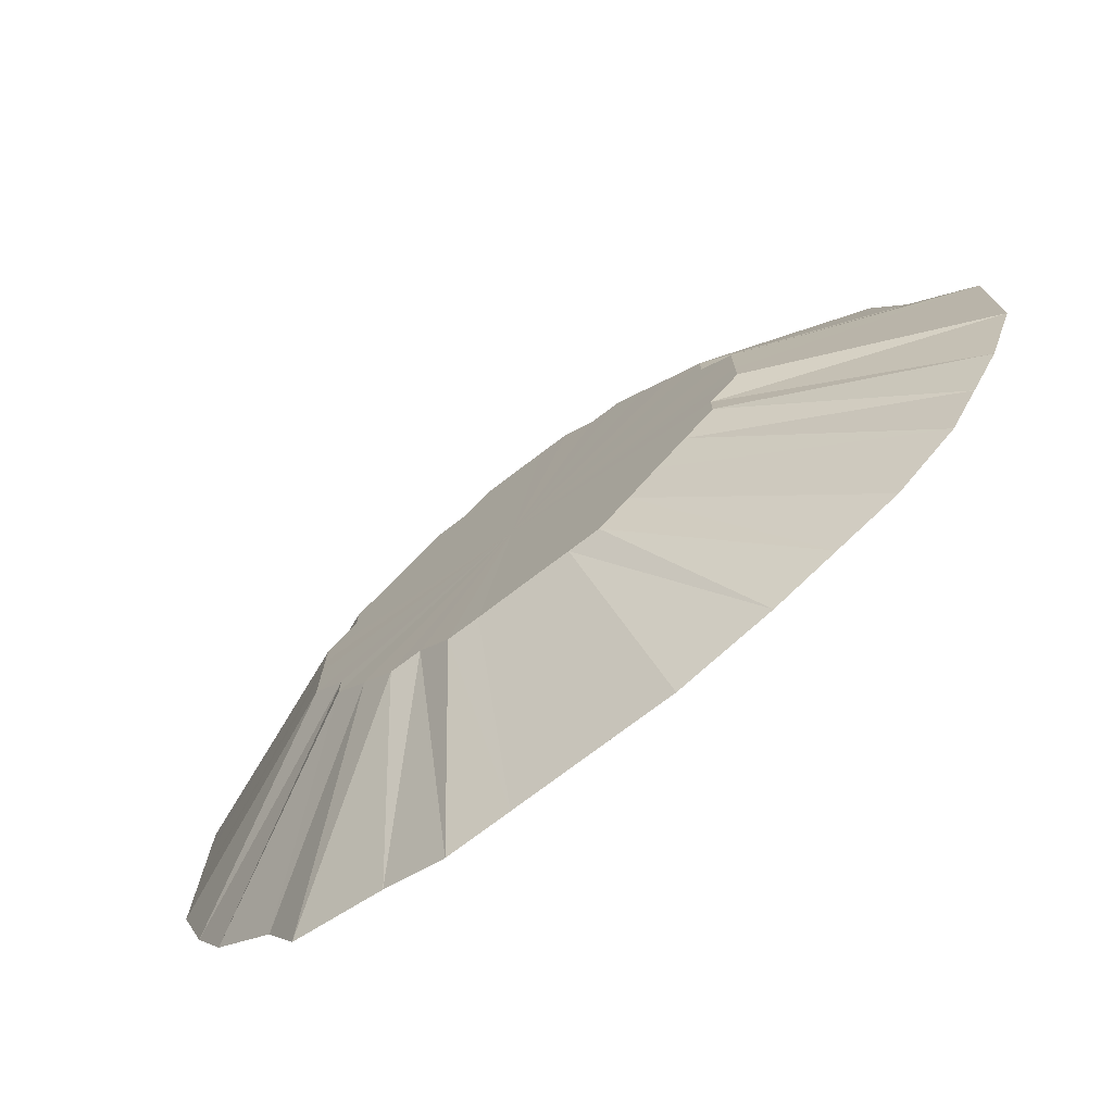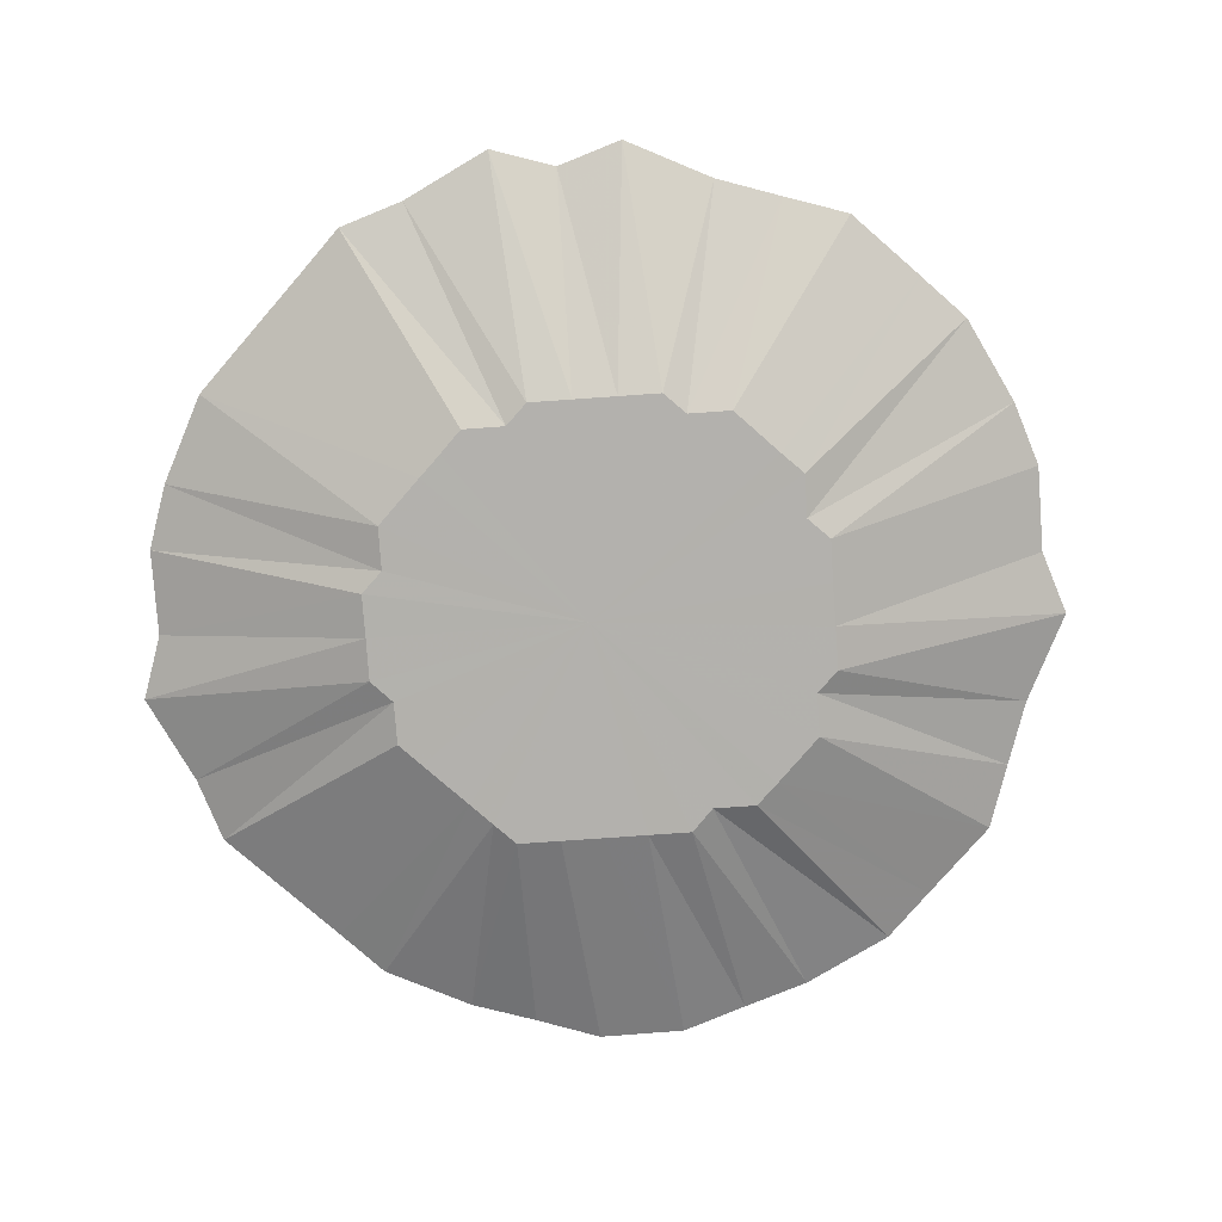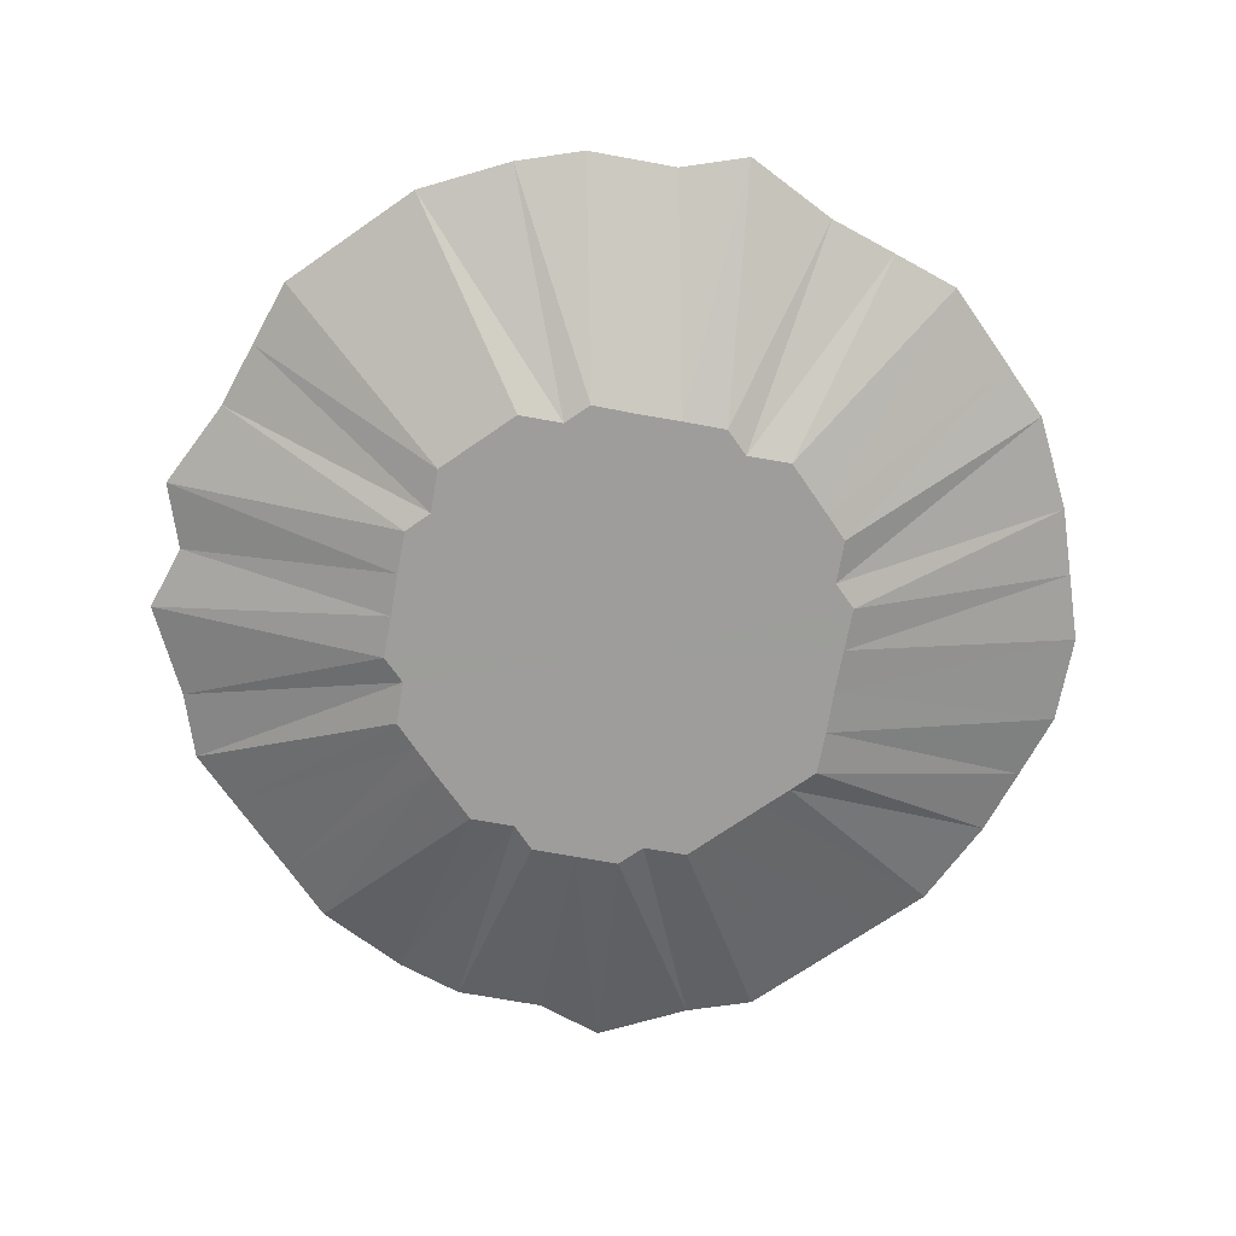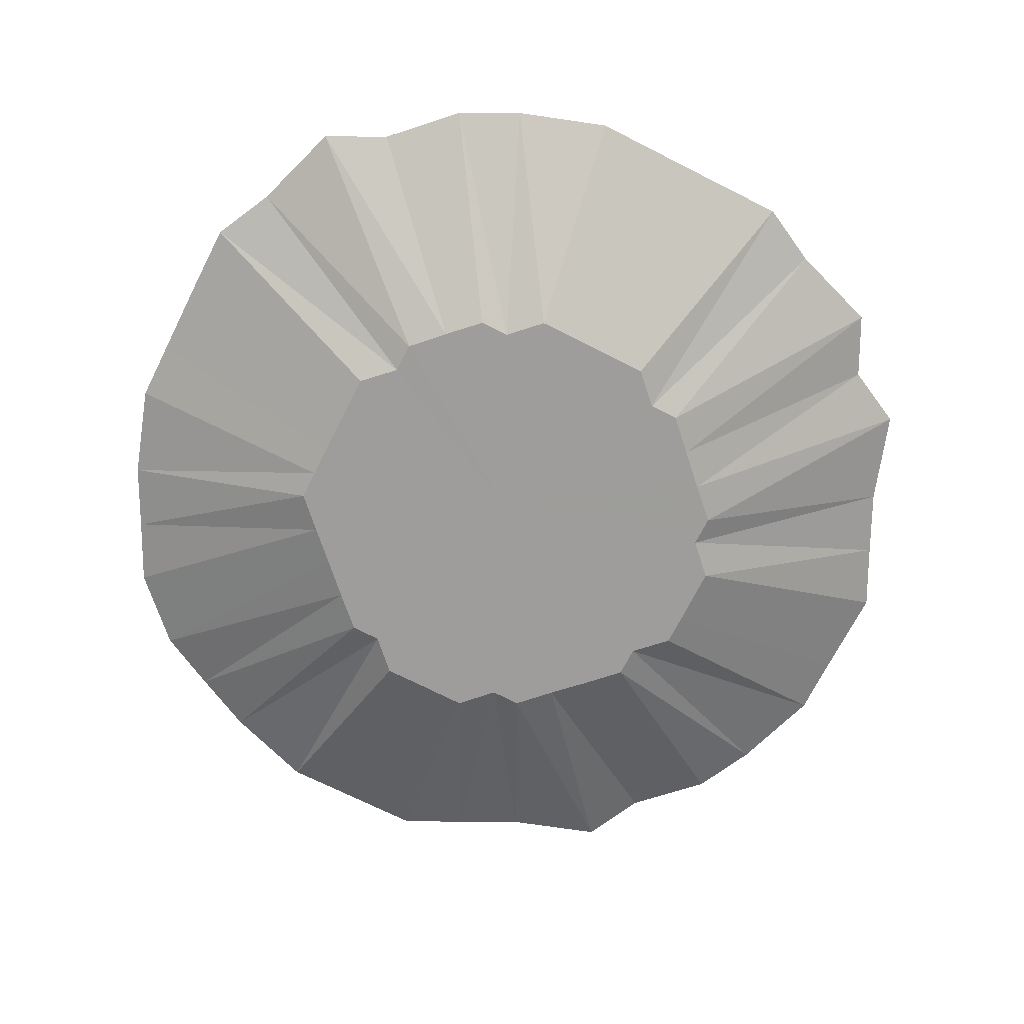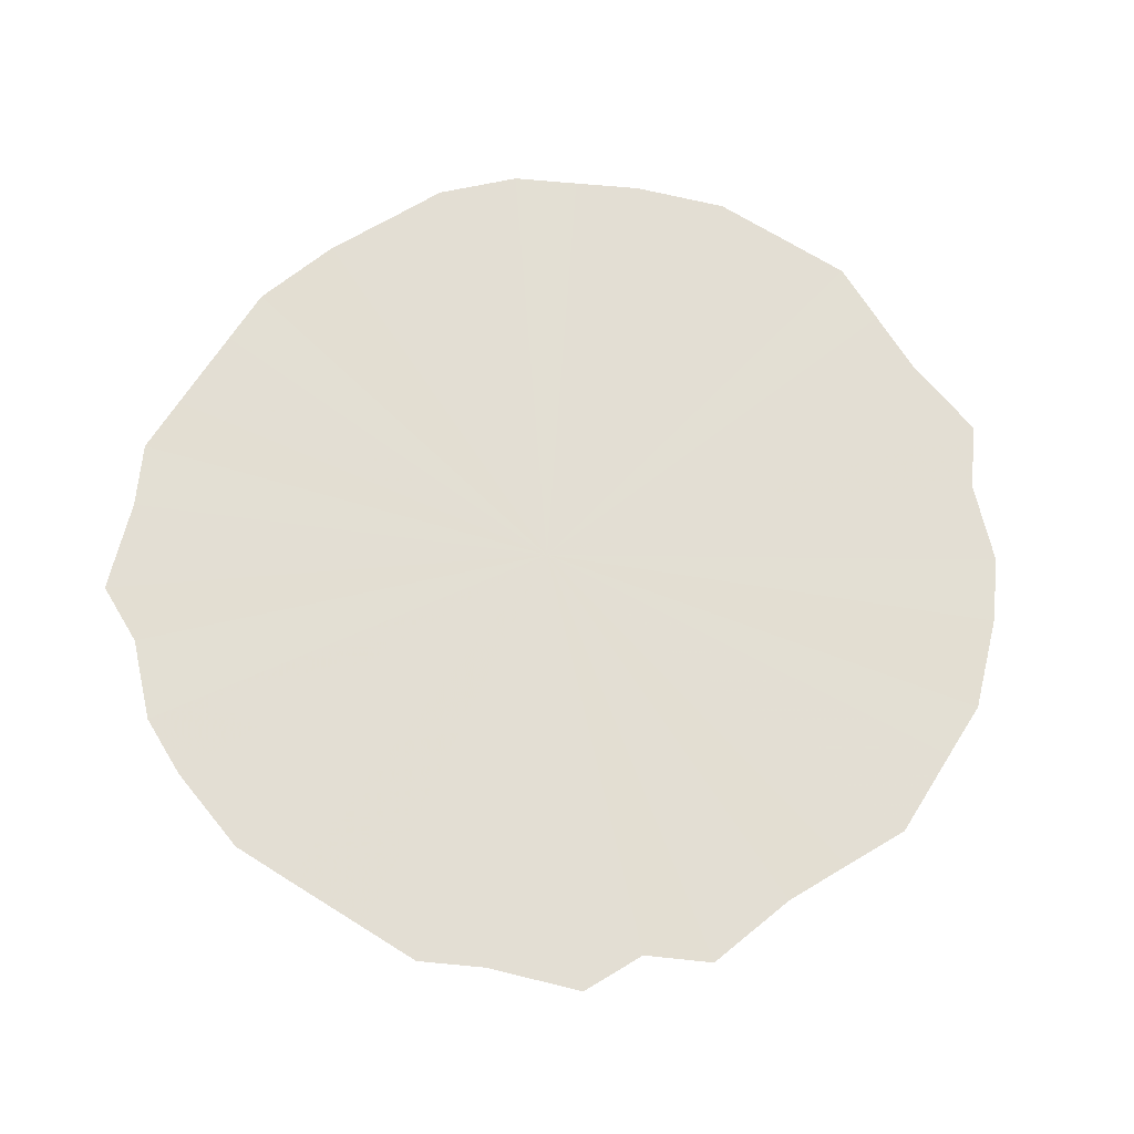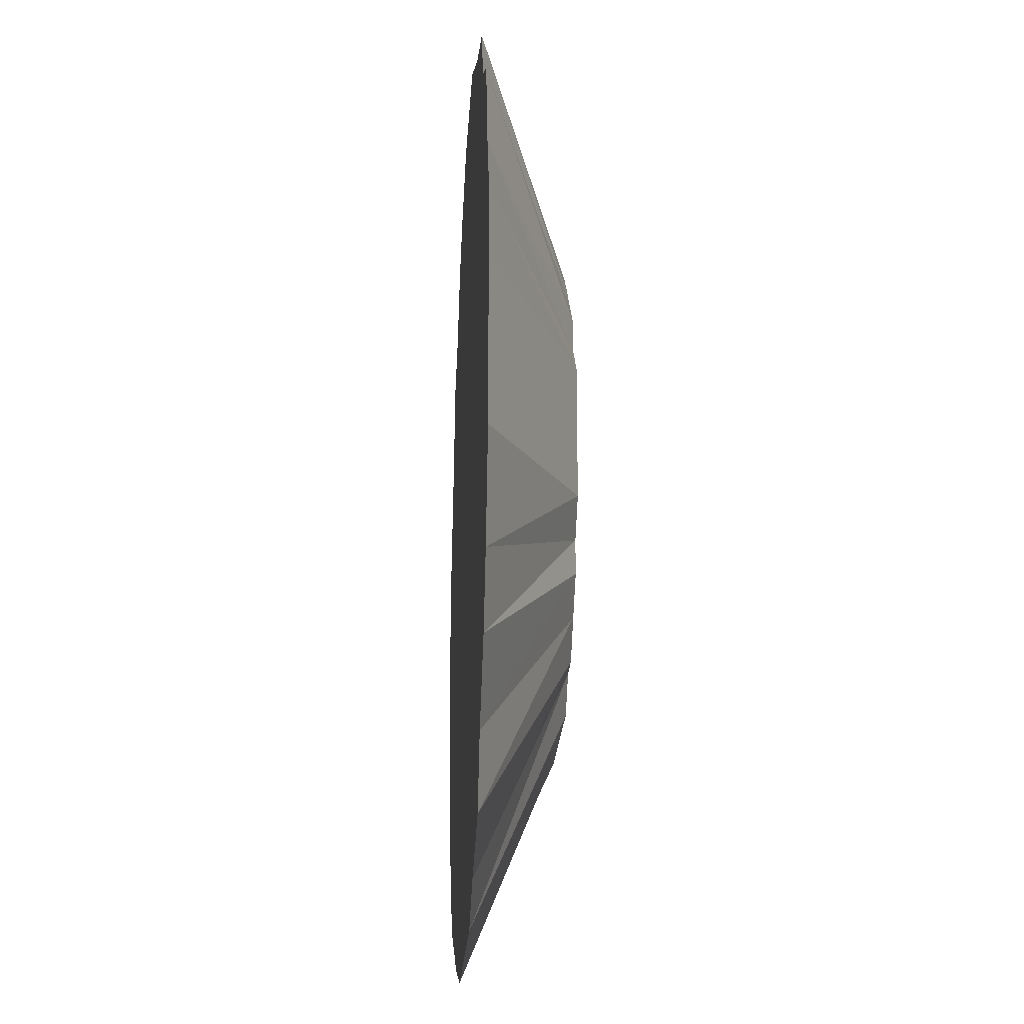
<metadata>
{"format":"obj","ext":"obj","renderer":"f3d","projection":"perspective","resolution":1024,"background":"white","views":[{"elev":-75.6,"azim":-142.9,"up":"+Y"},{"elev":-79.2,"azim":139.1,"up":"+Z"},{"elev":-70.5,"azim":-145.3,"up":"+Z"},{"elev":-70.5,"azim":63.1,"up":"+Z"},{"elev":67.3,"azim":122.3,"up":"+Z"},{"elev":-22.2,"azim":86.7,"up":"+Y"}]}
</metadata>
<code>
o 19091
v 2163 1871 14.12
v 2163 1871 14.12
v 2163 1871 14.15
v 2163 1871 14.15
v 2163 1871 14.15
v 2163 1871 14.15
v 2163 1871 14.12
v 2163 1871 14.12
v 2163 1871 14.15
v 2163 1871 14.15
v 2163 1871 14.12
v 2163 1871 14.15
v 2163 1871 14.15
v 2163 1871 14.12
v 2163 1871 14.15
v 2163 1871 14.15
v 2163 1871 14.12
v 2163 1871 14.15
v 2163 1871 14.15
v 2163 1871 14.12
v 2163 1871 14.15
v 2163 1871 14.15
v 2163 1871 14.12
v 2163 1871 14.15
v 2163 1871 14.15
v 2163 1871 14.12
v 2163 1871 14.15
v 2163 1871 14.15
v 2163 1871 14.12
v 2163 1871 14.15
v 2163 1871 14.15
v 2163 1871 14.12
v 2163 1871 14.15
v 2163 1871 14.15
v 2163 1871 14.12
v 2163 1871 14.15
v 2163 1871 14.15
v 2163 1871 14.12
v 2163 1871 14.15
v 2163 1871 14.15
v 2163 1871 14.12
v 2163 1871 14.15
v 2163 1871 14.15
v 2163 1871 14.12
v 2163 1871 14.15
v 2163 1871 14.15
v 2163 1871 14.12
v 2163 1871 14.15
v 2163 1871 14.15
v 2163 1871 14.12
v 2163 1871 14.15
v 2163 1871 14.15
v 2163 1871 14.12
v 2163 1871 14.15
v 2163 1871 14.15
v 2163 1871 14.12
v 2163 1871 14.15
v 2163 1871 14.15
v 2163 1871 14.12
v 2163 1871 14.15
v 2163 1871 14.15
v 2163 1871 14.12
v 2163 1871 14.15
v 2163 1871 14.15
v 2163 1871 14.12
v 2163 1871 14.15
v 2163 1871 14.15
v 2163 1871 14.12
v 2163 1871 14.15
v 2163 1871 14.15
v 2163 1871 14.12
v 2163 1871 14.15
v 2163 1871 14.15
v 2163 1871 14.12
v 2163 1871 14.15
v 2163 1871 14.15
v 2163 1871 14.12
v 2163 1871 14.15
v 2163 1871 14.15
v 2163 1871 14.12
v 2163 1871 14.15
v 2163 1871 14.15
v 2163 1871 14.12
v 2163 1871 14.15
v 2163 1871 14.15
v 2163 1871 14.12
v 2163 1871 14.15
v 2163 1871 14.15
v 2163 1871 14.12
v 2163 1871 14.15
v 2163 1871 14.15
v 2163 1871 14.12
v 2163 1871 14.15
v 2163 1871 14.15
v 2163 1871 14.12
v 2163 1871 14.15
v 2163 1871 14.15
v 2163 1871 14.12
v 2163 1871 14.15
v 2163 1871 14.15
v 2163 1871 14.12
v 2163 1871 14.15
v 2163 1871 14.15
v 2163 1871 14.12
v 2163 1871 14.15
v 2163 1871 14.15
v 2163 1871 14.12
v 2163 1871 14.15
v 2163 1871 14.15
v 2163 1871 14.12
v 2163 1871 14.15
v 2163 1871 14.15
v 2163 1871 14.15
v 2163 1871 14.15
v 2163 1871 14.15
v 2163 1871 14.15
v 2163 1871 14.15
v 2163 1871 14.15
v 2163 1871 14.15
v 2163 1871 14.15
v 2163 1871 14.15
v 2163 1871 14.15
v 2163 1871 14.15
v 2163 1871 14.15
v 2163 1871 14.15
v 2163 1871 14.15
v 2163 1871 14.15
v 2163 1871 14.15
v 2163 1871 14.15
v 2163 1871 14.15
v 2163 1871 14.15
v 2163 1871 14.15
v 2163 1871 14.15
v 2163 1871 14.15
v 2163 1871 14.15
v 2163 1871 14.15
v 2163 1871 14.15
v 2163 1871 14.15
v 2163 1871 14.15
v 2163 1871 14.15
v 2163 1871 14.15
v 2163 1871 14.15
v 2163 1871 14.15
v 2163 1871 14.15
v 2163 1871 14.15
v 2163 1871 14.15
v 2163 1871 14.15
v 2163 1871 14.15
v 2163 1871 14.15
v 2163 1871 14.15
f 1 2 3
f 2 4 5
f 1 5 6
f 1 7 2
f 8 6 9
f 8 1 10
f 8 7 1
f 11 12 4
f 2 11 13
f 2 7 11
f 14 8 15
f 14 7 8
f 14 9 16
f 11 17 18
f 11 7 17
f 17 19 12
f 20 16 21
f 20 14 22
f 20 7 14
f 23 24 19
f 17 23 25
f 17 7 23
f 26 20 27
f 26 7 20
f 26 21 28
f 23 29 30
f 23 7 29
f 29 31 24
f 32 28 33
f 32 26 34
f 32 7 26
f 35 36 31
f 29 35 37
f 29 7 35
f 38 32 39
f 38 7 32
f 38 33 40
f 35 41 42
f 35 7 41
f 41 43 36
f 44 40 45
f 44 38 46
f 44 7 38
f 47 48 43
f 41 47 49
f 41 7 47
f 50 44 51
f 50 7 44
f 50 45 52
f 47 53 54
f 47 7 53
f 53 55 48
f 56 52 57
f 56 50 58
f 56 7 50
f 59 60 55
f 53 59 61
f 53 7 59
f 62 56 63
f 62 7 56
f 62 57 64
f 59 65 66
f 59 7 65
f 65 67 60
f 68 64 69
f 68 62 70
f 68 7 62
f 71 72 67
f 65 71 73
f 65 7 71
f 74 68 75
f 74 7 68
f 74 69 76
f 71 77 78
f 71 7 77
f 77 79 72
f 80 76 81
f 80 74 82
f 80 7 74
f 83 84 79
f 77 83 85
f 77 7 83
f 86 80 87
f 86 7 80
f 86 81 88
f 83 89 90
f 83 7 89
f 89 91 84
f 92 88 93
f 92 86 94
f 92 7 86
f 95 96 91
f 89 95 97
f 89 7 95
f 98 92 99
f 98 7 92
f 98 93 100
f 95 7 101
f 95 101 102
f 101 103 96
f 101 7 104
f 101 104 105
f 104 106 103
f 104 7 107
f 104 107 108
f 107 109 106
f 110 100 109
f 107 7 110
f 110 7 98
f 107 110 111
f 110 98 112
f 113 114 115
f 114 116 115
f 117 113 115
f 116 118 115
f 119 117 115
f 118 120 115
f 121 119 115
f 120 122 115
f 123 121 115
f 122 124 115
f 125 123 115
f 124 126 115
f 127 125 115
f 126 128 115
f 129 127 115
f 128 130 115
f 131 129 115
f 130 132 115
f 133 131 115
f 132 134 115
f 135 133 115
f 134 136 115
f 137 135 115
f 136 138 115
f 139 137 115
f 138 140 115
f 141 139 115
f 140 142 115
f 143 141 115
f 142 144 115
f 145 143 115
f 146 145 115
f 144 147 115
f 148 146 115
f 147 149 115
f 150 148 115
f 149 150 115

</code>
